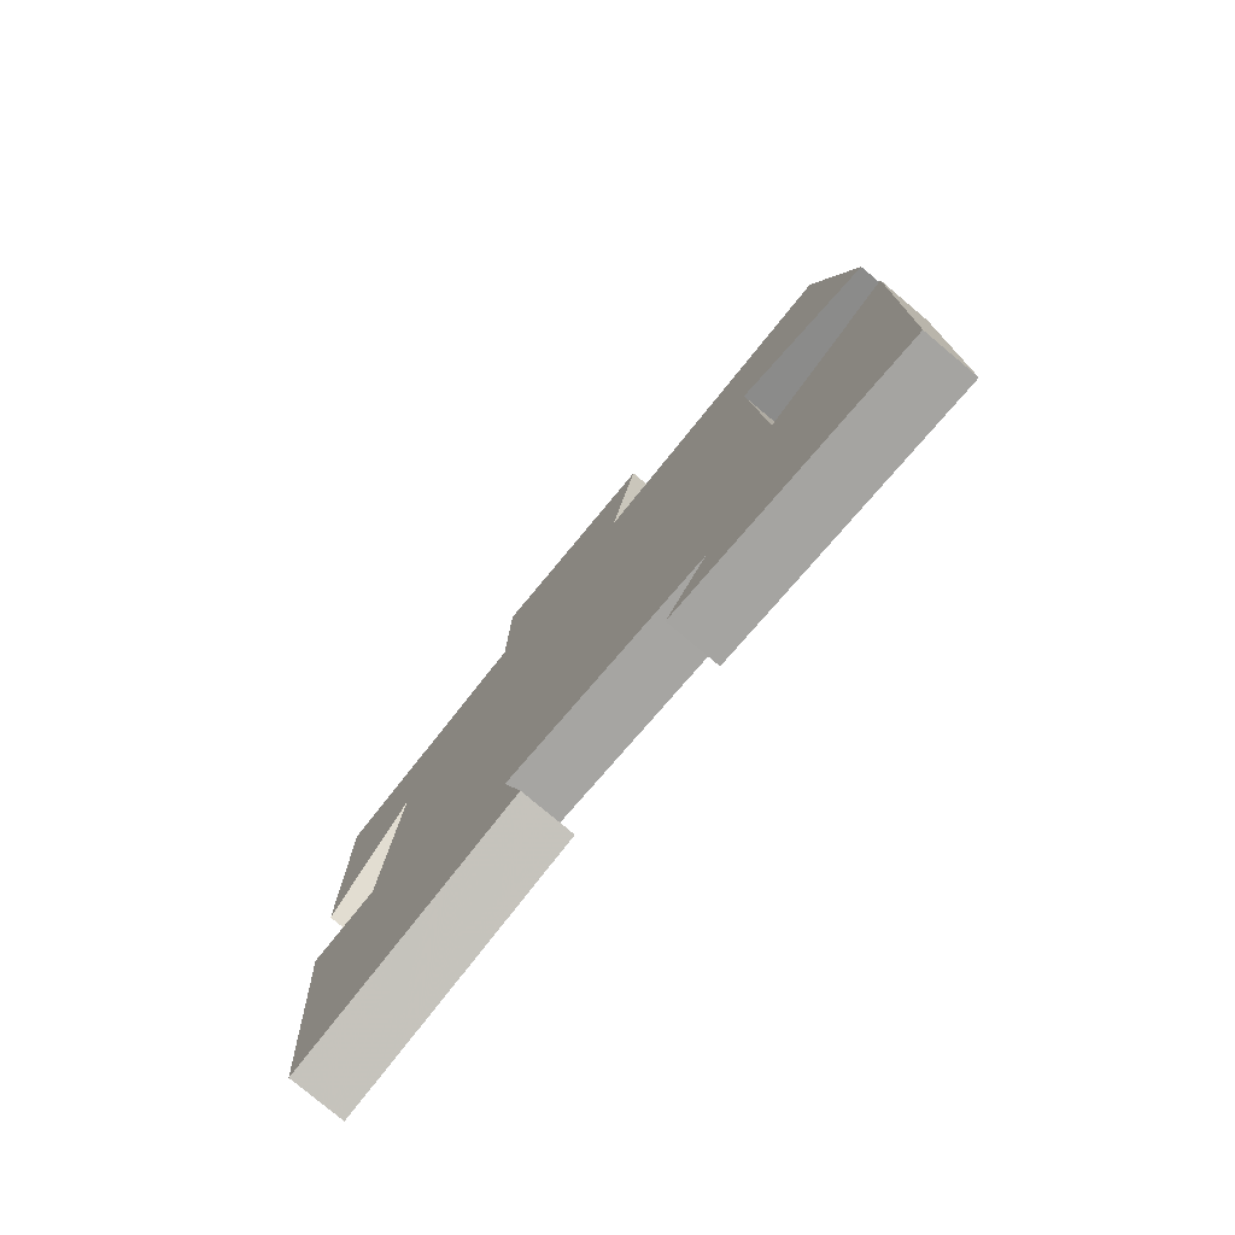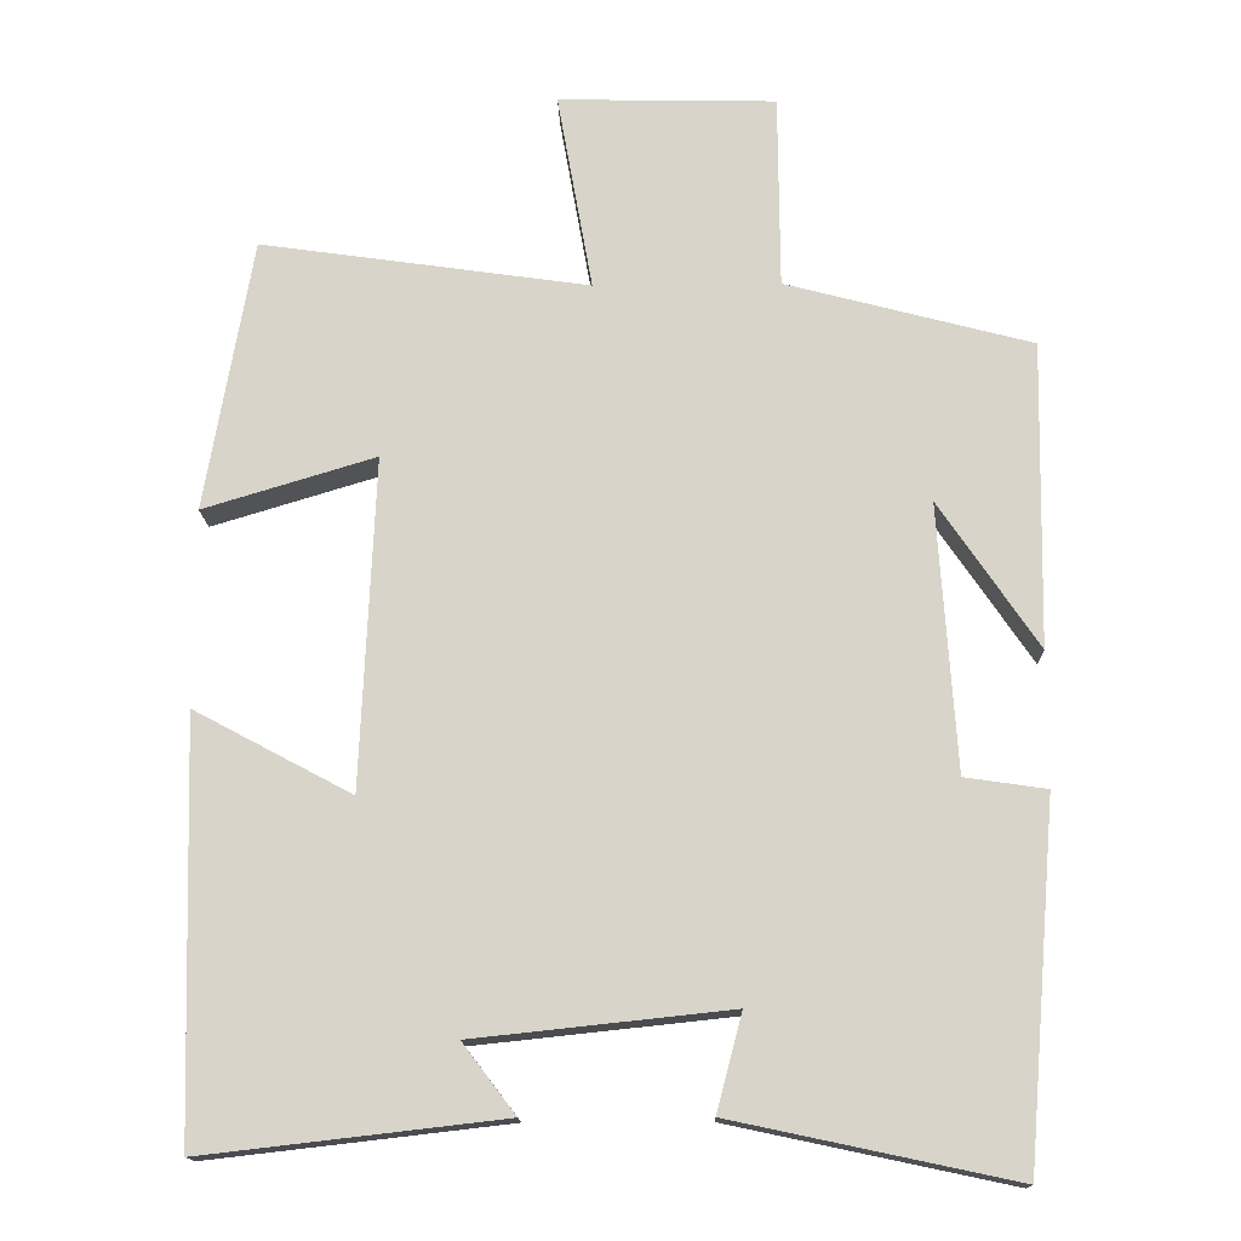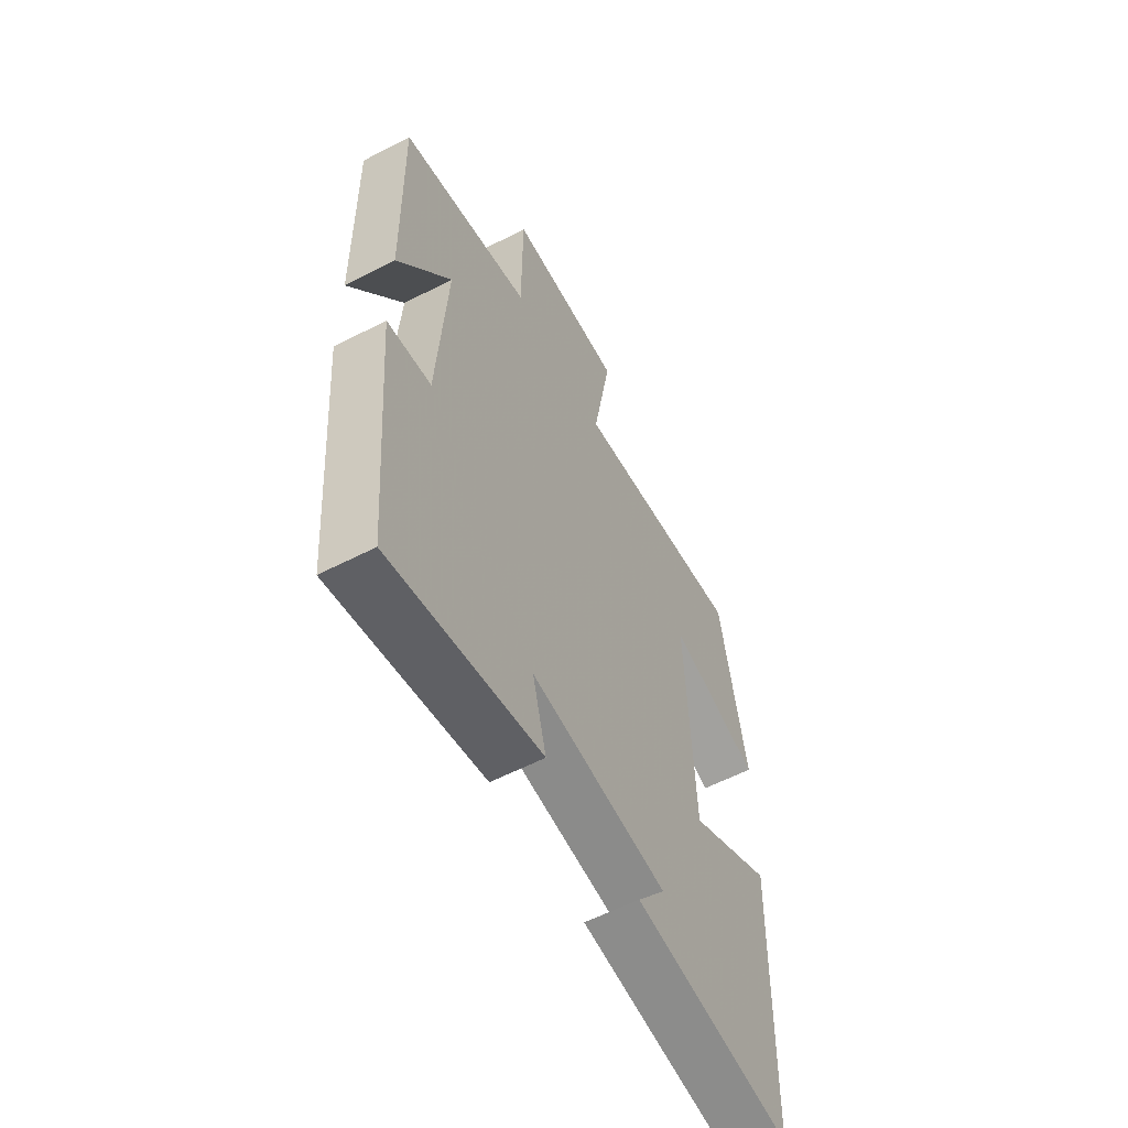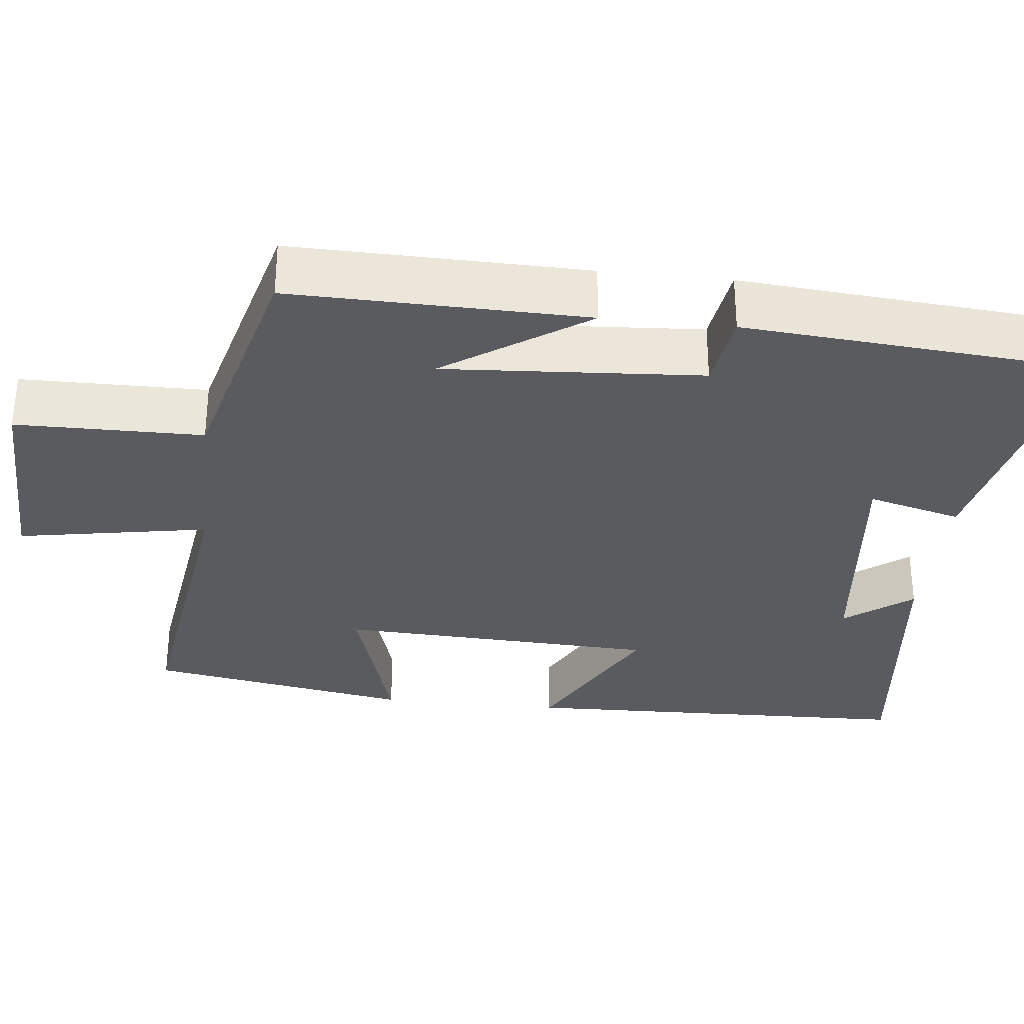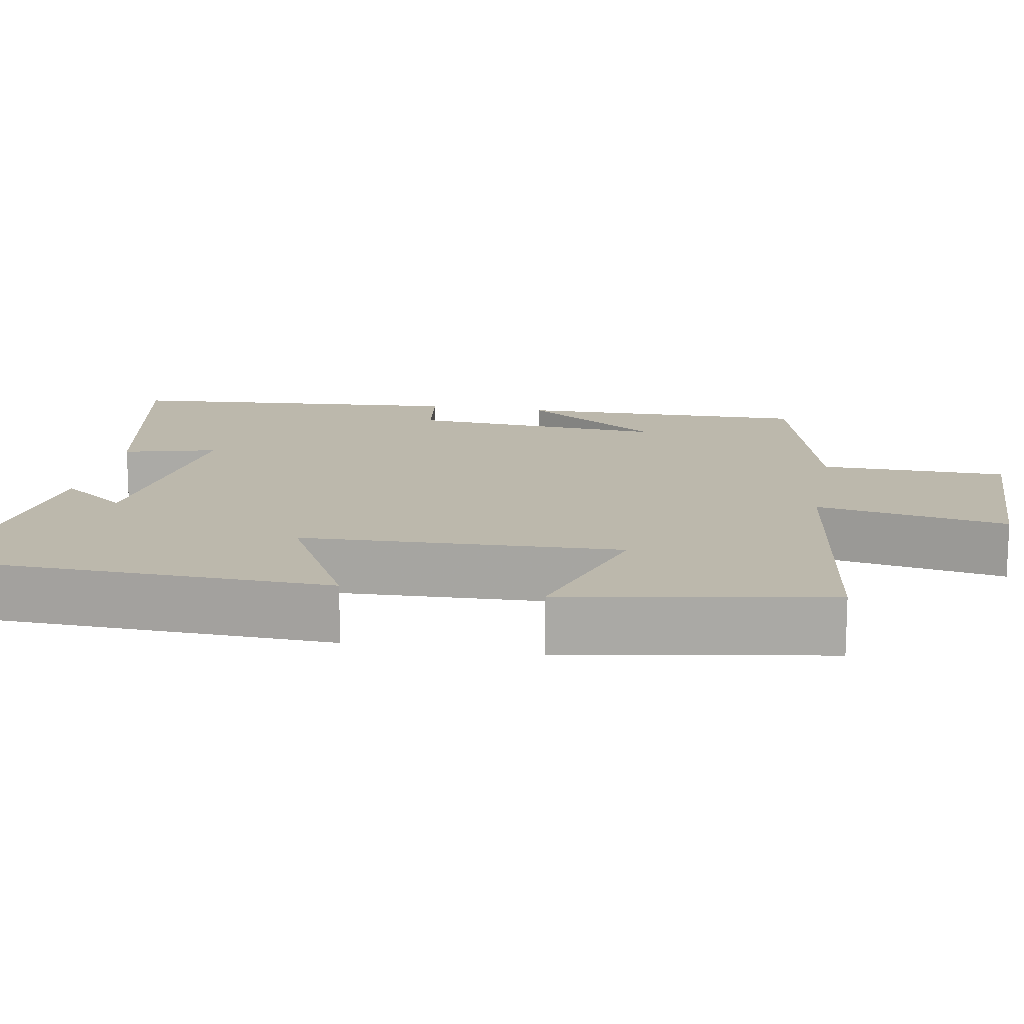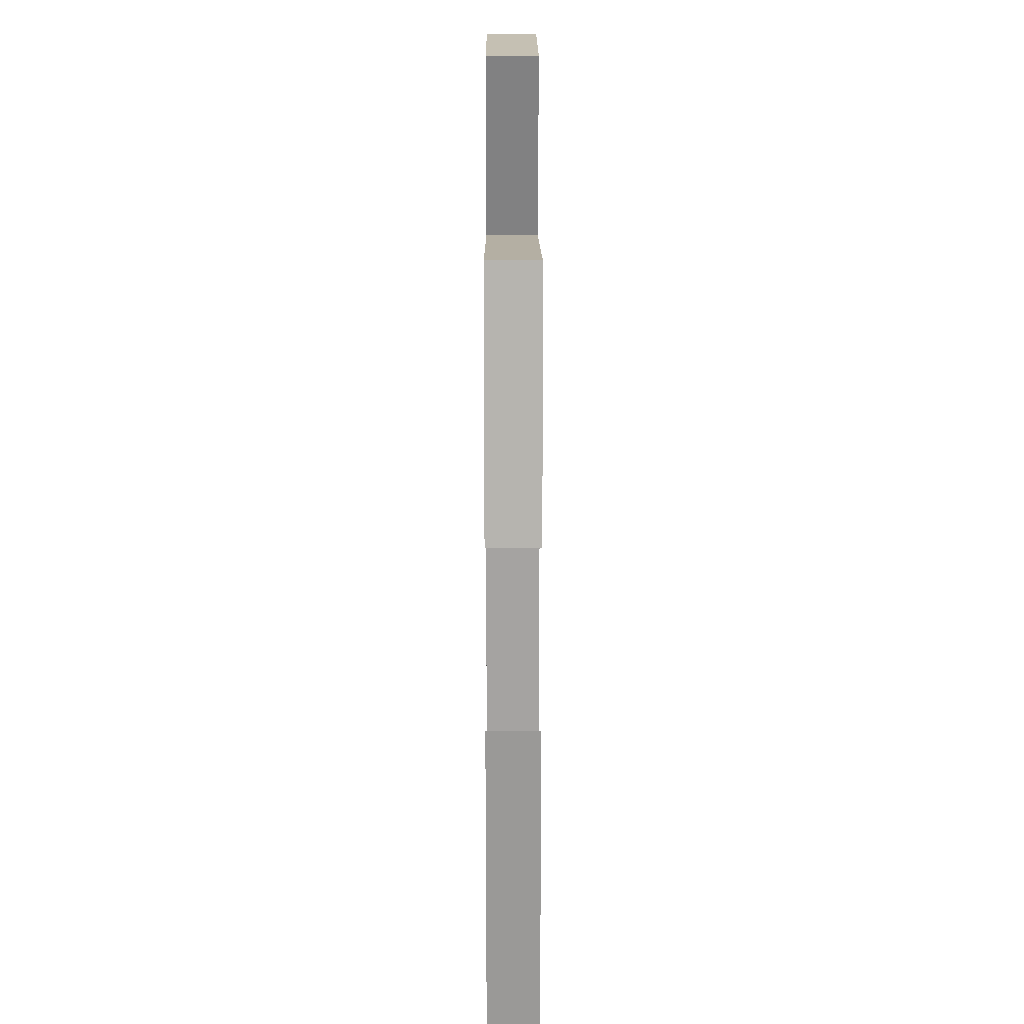
<metadata>
{"format":"obj","ext":"obj","renderer":"f3d","projection":"perspective","resolution":1024,"background":"white","views":[{"elev":-79.0,"azim":-129.9,"up":"+Z"},{"elev":-15.1,"azim":1.6,"up":"+Z"},{"elev":-58.7,"azim":118.0,"up":"+Z"},{"elev":-32.0,"azim":83.8,"up":"+Y"},{"elev":14.6,"azim":-79.6,"up":"+Y"},{"elev":19.4,"azim":-90.2,"up":"+Z"}]}
</metadata>
<code>
v -0.441 0.07 0.559
v -0.03 0.07 0.5
v -0.074 0.07 0.748
v 0.198 0.07 0.742
v 0.2 0.07 0.5
v 0.507 0.07 0.419
v 0.5 0.07 0.038
v 0.376 0.07 0.221
v 0.398 0.07 -0.113
v 0.5 0.07 -0.128
v 0.463 0.07 -0.575
v 0.111 0.07 -0.5
v 0.143 0.07 -0.379
v -0.177 0.07 -0.413
v -0.111 0.07 -0.5
v -0.485 0.07 -0.543
v -0.5 0.07 -0.026
v -0.303 0.07 -0.131
v -0.285 0.07 0.283
v -0.5 0.07 0.218
v -0.441 0 0.559
v -0.03 0 0.5
v -0.074 0 0.748
v 0.198 0 0.742
v 0.2 0 0.5
v 0.507 0 0.419
v 0.5 0 0.038
v 0.376 0 0.221
v 0.398 0 -0.113
v 0.5 0 -0.128
v 0.463 0 -0.575
v 0.111 0 -0.5
v 0.143 0 -0.379
v -0.177 0 -0.413
v -0.111 0 -0.5
v -0.485 0 -0.543
v -0.5 0 -0.026
v -0.303 0 -0.131
v -0.285 0 0.283
v -0.5 0 0.218
f 19 20 1 2
f 18 19 2
f 16 17 18
f 14 15 16
f 14 16 18
f 13 14 18 2
f 11 12 13
f 10 11 13
f 9 10 13
f 13 2 3
f 9 13 3
f 8 9 3
f 5 6 7 8
f 3 4 5
f 3 5 8
f 22 21 40 39
f 22 39 38
f 38 37 36
f 36 35 34
f 38 36 34
f 22 38 34 33
f 33 32 31
f 33 31 30
f 33 30 29
f 23 22 33
f 23 33 29
f 23 29 28
f 28 27 26 25
f 25 24 23
f 28 25 23
f 1 21 22 2
f 2 22 23 3
f 3 23 24 4
f 4 24 25 5
f 5 25 26 6
f 6 26 27 7
f 7 27 28 8
f 8 28 29 9
f 9 29 30 10
f 10 30 31 11
f 11 31 32 12
f 12 32 33 13
f 13 33 34 14
f 14 34 35 15
f 15 35 36 16
f 16 36 37 17
f 17 37 38 18
f 18 38 39 19
f 19 39 40 20
f 20 40 21 1

</code>
